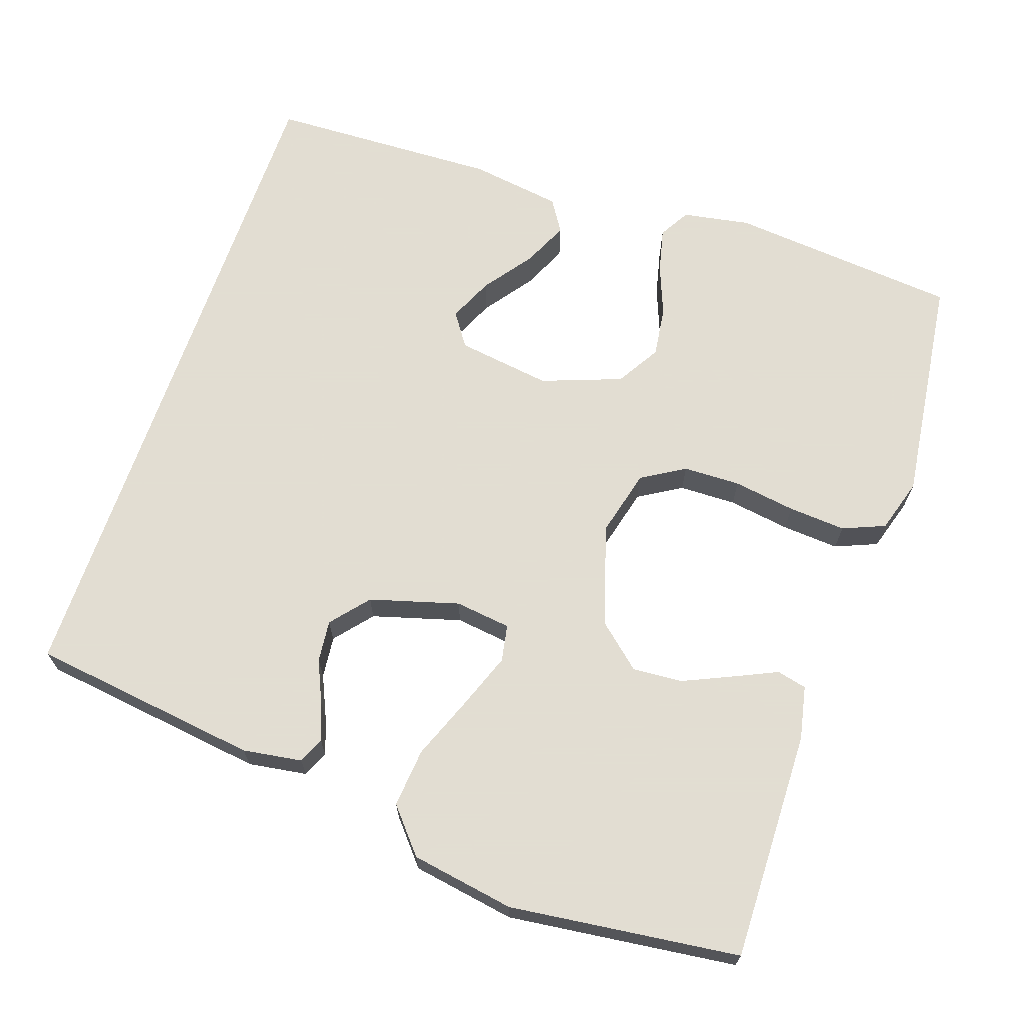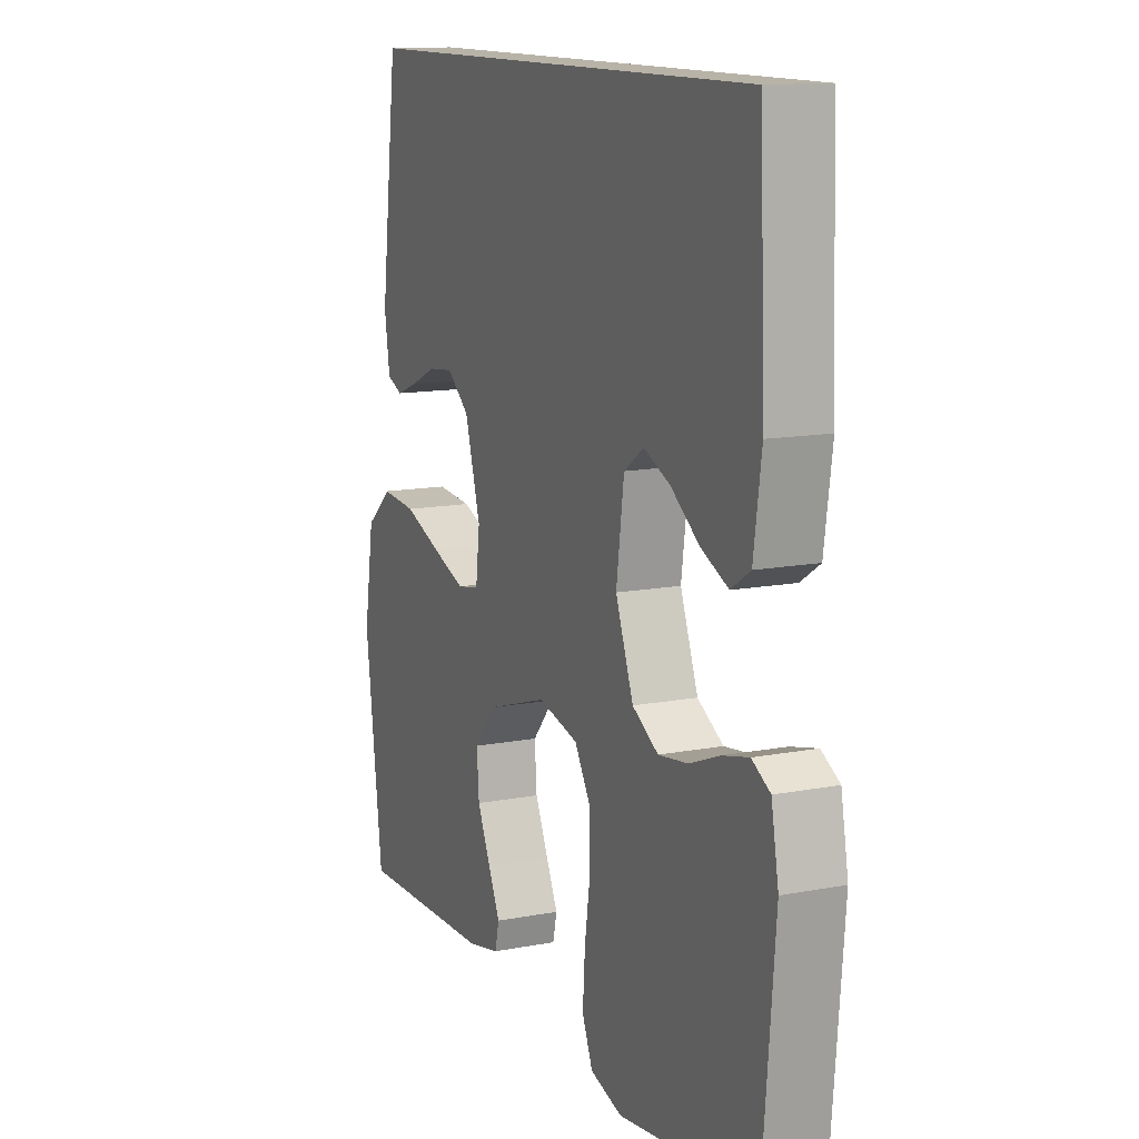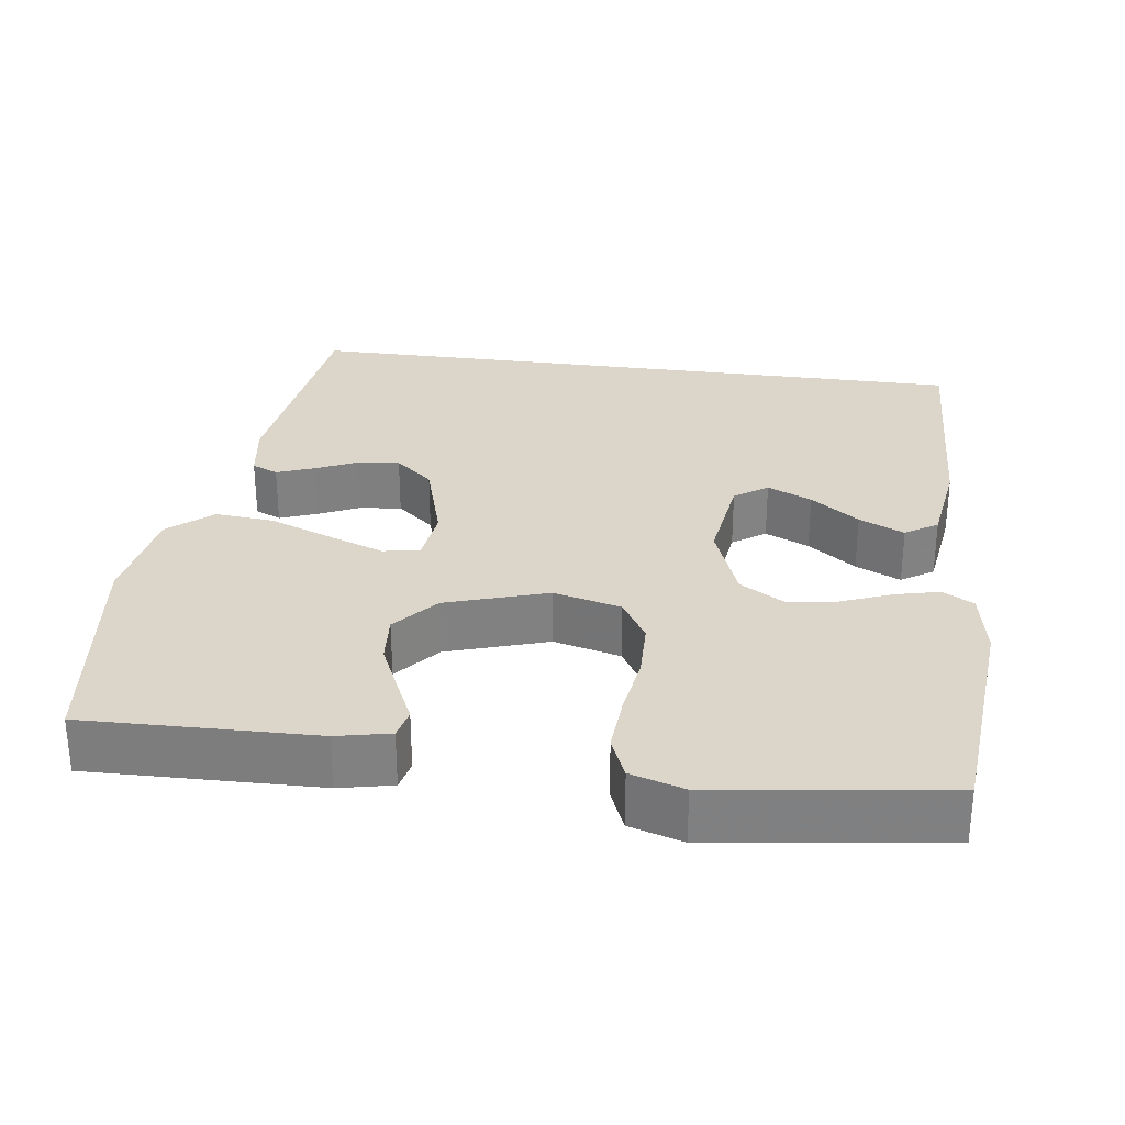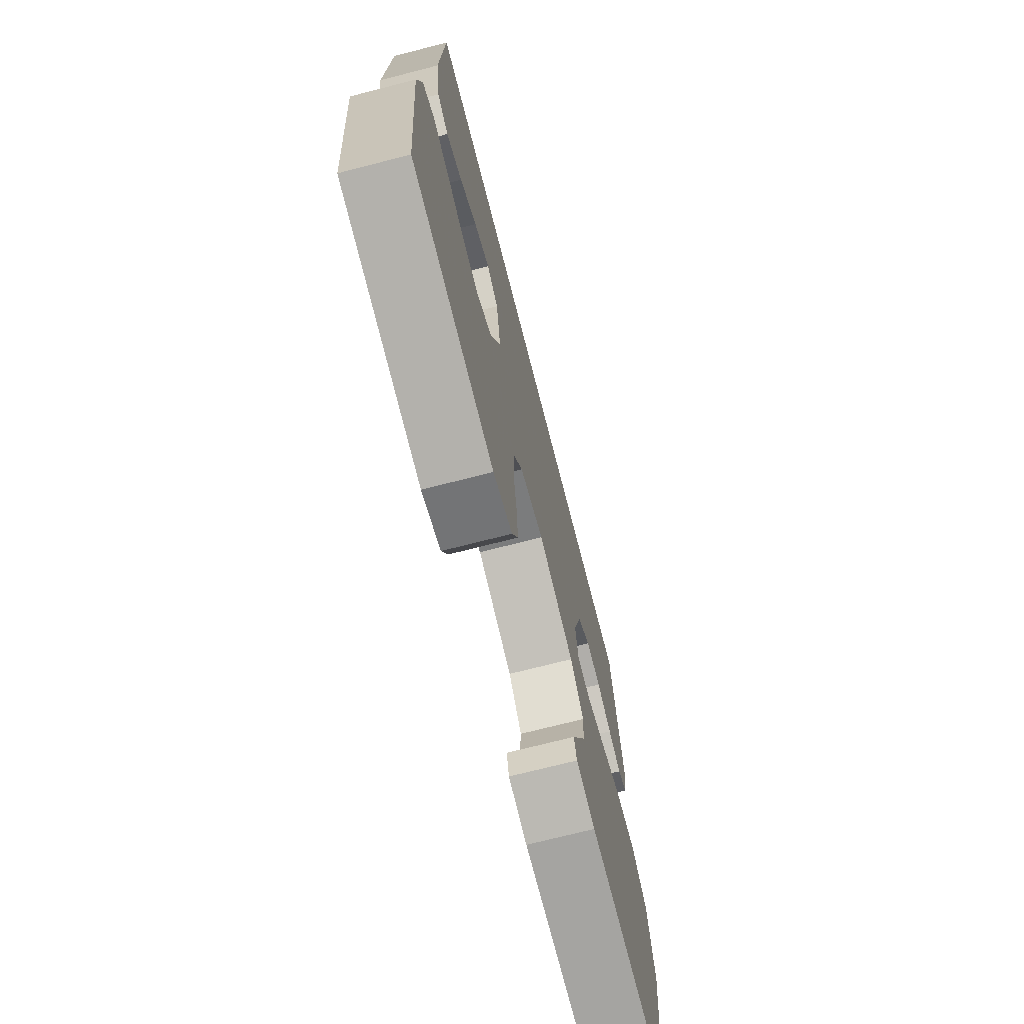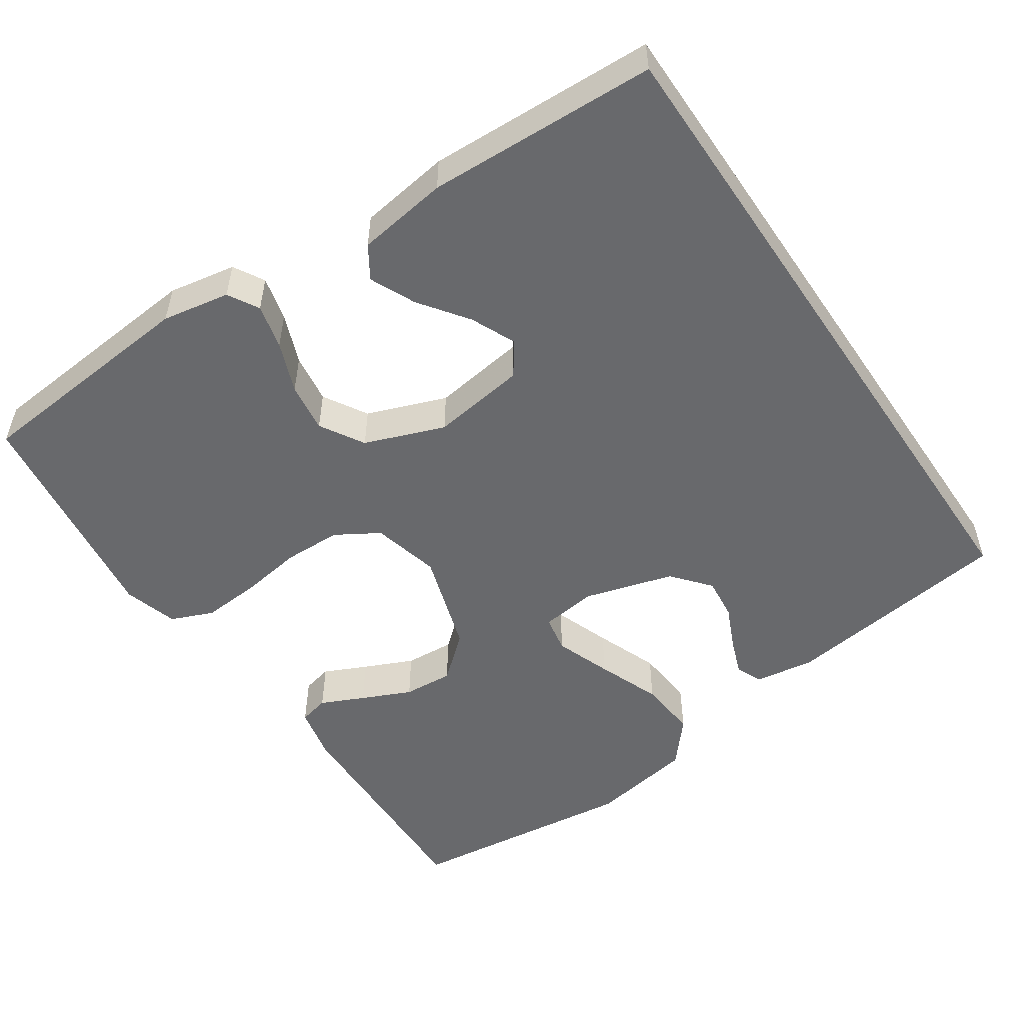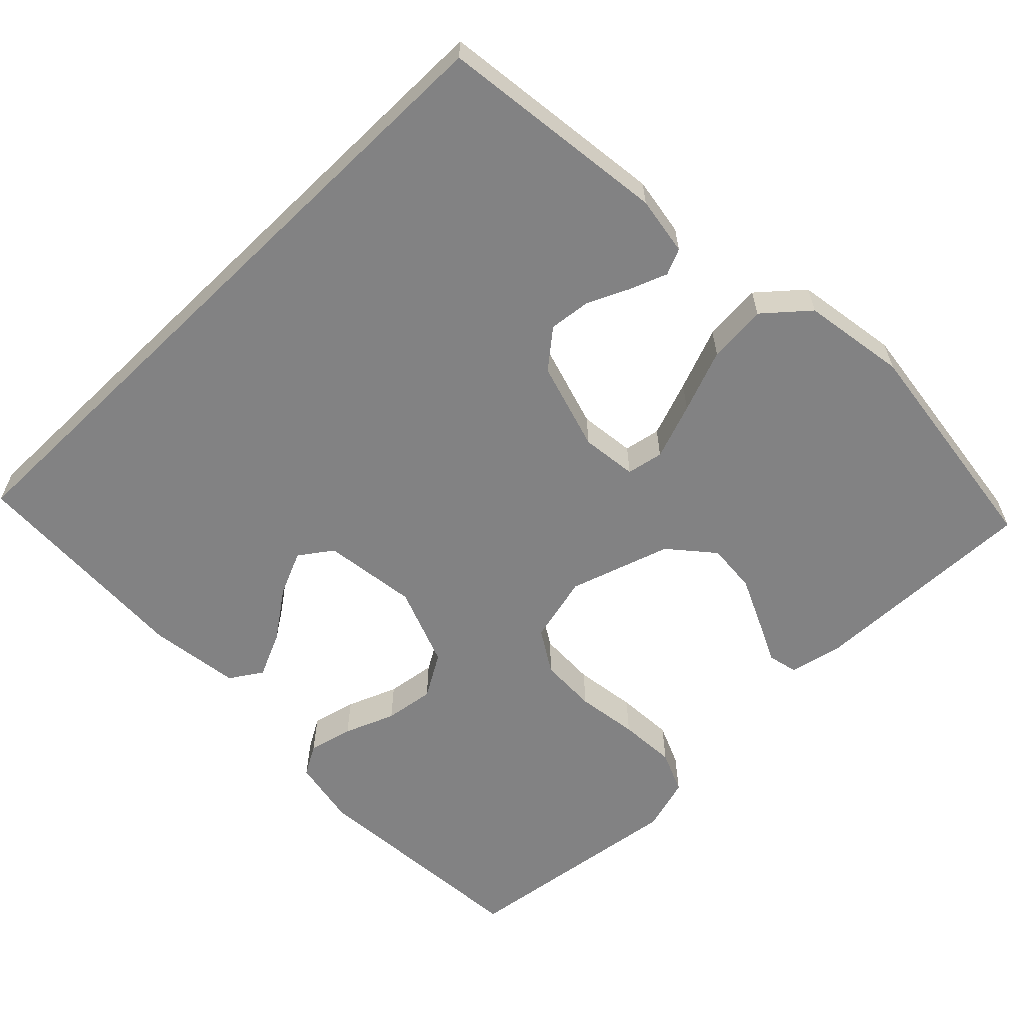
<metadata>
{"format":"obj","ext":"obj","renderer":"f3d","projection":"perspective","resolution":1024,"background":"white","views":[{"elev":68.1,"azim":109.1,"up":"+Y"},{"elev":12.8,"azim":-113.9,"up":"+Z"},{"elev":30.0,"azim":-172.3,"up":"+Y"},{"elev":-72.0,"azim":-75.6,"up":"+Z"},{"elev":-52.8,"azim":-55.9,"up":"+Y"},{"elev":-60.8,"azim":44.1,"up":"+Y"}]}
</metadata>
<code>
v 0.5 0.07 -0.5
v 0.2 0.07 -0.493
v 0.13 0.07 -0.478
v 0.121 0.07 -0.439
v 0.147 0.07 -0.383
v 0.176 0.07 -0.319
v 0.181 0.07 -0.254
v 0.132 0.07 -0.197
v 0 0.07 -0.155
v -0.088 0.07 -0.177
v -0.122 0.07 -0.233
v -0.124 0.07 -0.308
v -0.112 0.07 -0.389
v -0.107 0.07 -0.464
v -0.13 0.07 -0.519
v -0.2 0.07 -0.54
v -0.5 0.07 -0.5
v -0.526 0.07 -0.2
v -0.51 0.07 -0.112
v -0.47 0.07 -0.089
v -0.412 0.07 -0.103
v -0.346 0.07 -0.129
v -0.281 0.07 -0.138
v -0.224 0.07 -0.104
v -0.185 0.07 0
v -0.202 0.07 0.123
v -0.245 0.07 0.153
v -0.303 0.07 0.127
v -0.366 0.07 0.081
v -0.425 0.07 0.054
v -0.467 0.07 0.081
v -0.484 0.07 0.2
v -0.472 0.07 0.5
v 0.419 0.07 0.5
v 0.457 0.07 0.2
v 0.445 0.07 0.123
v 0.411 0.07 0.108
v 0.363 0.07 0.126
v 0.308 0.07 0.151
v 0.253 0.07 0.157
v 0.204 0.07 0.116
v 0.17 0.07 0
v 0.179 0.07 -0.073
v 0.227 0.07 -0.082
v 0.3 0.07 -0.055
v 0.382 0.07 -0.023
v 0.459 0.07 -0.016
v 0.516 0.07 -0.065
v 0.538 0.07 -0.2
v 0.5 0 -0.5
v 0.2 0 -0.493
v 0.13 0 -0.478
v 0.121 0 -0.439
v 0.147 0 -0.383
v 0.176 0 -0.319
v 0.181 0 -0.254
v 0.132 0 -0.197
v 0 0 -0.155
v -0.088 0 -0.177
v -0.122 0 -0.233
v -0.124 0 -0.308
v -0.112 0 -0.389
v -0.107 0 -0.464
v -0.13 0 -0.519
v -0.2 0 -0.54
v -0.5 0 -0.5
v -0.526 0 -0.2
v -0.51 0 -0.112
v -0.47 0 -0.089
v -0.412 0 -0.103
v -0.346 0 -0.129
v -0.281 0 -0.138
v -0.224 0 -0.104
v -0.185 0 0
v -0.202 0 0.123
v -0.245 0 0.153
v -0.303 0 0.127
v -0.366 0 0.081
v -0.425 0 0.054
v -0.467 0 0.081
v -0.484 0 0.2
v -0.472 0 0.5
v 0.419 0 0.5
v 0.457 0 0.2
v 0.445 0 0.123
v 0.411 0 0.108
v 0.363 0 0.126
v 0.308 0 0.151
v 0.253 0 0.157
v 0.204 0 0.116
v 0.17 0 0
v 0.179 0 -0.073
v 0.227 0 -0.082
v 0.3 0 -0.055
v 0.382 0 -0.023
v 0.459 0 -0.016
v 0.516 0 -0.065
v 0.538 0 -0.2
f 3 4 5
f 2 3 5
f 1 2 5
f 49 1 5
f 48 49 5
f 47 48 5
f 46 47 5
f 45 46 5
f 37 38 39
f 36 37 39
f 35 36 39
f 34 35 39
f 34 39 40
f 33 34 40 41
f 31 32 33
f 30 31 33
f 29 30 33
f 28 29 33
f 27 28 33
f 33 41 42
f 27 33 42
f 26 27 42
f 20 21 22
f 19 20 22
f 18 19 22
f 17 18 22
f 16 17 22
f 15 16 22
f 14 15 22
f 13 14 22
f 12 13 22
f 11 12 22 23
f 10 11 23 24
f 45 5 6
f 44 45 6 7
f 25 26 42 43
f 24 25 43
f 10 24 43
f 9 10 43
f 8 9 43 44
f 7 8 44
f 54 53 52
f 54 52 51
f 54 51 50
f 54 50 98
f 54 98 97
f 54 97 96
f 54 96 95
f 54 95 94
f 88 87 86
f 88 86 85
f 88 85 84
f 88 84 83
f 89 88 83
f 90 89 83 82
f 82 81 80
f 82 80 79
f 82 79 78
f 82 78 77
f 82 77 76
f 91 90 82
f 91 82 76
f 91 76 75
f 71 70 69
f 71 69 68
f 71 68 67
f 71 67 66
f 71 66 65
f 71 65 64
f 71 64 63
f 71 63 62
f 71 62 61
f 72 71 61 60
f 73 72 60 59
f 55 54 94
f 56 55 94 93
f 92 91 75 74
f 92 74 73
f 92 73 59
f 92 59 58
f 93 92 58 57
f 93 57 56
f 1 50 51 2
f 2 51 52 3
f 3 52 53 4
f 4 53 54 5
f 5 54 55 6
f 6 55 56 7
f 7 56 57 8
f 8 57 58 9
f 9 58 59 10
f 10 59 60 11
f 11 60 61 12
f 12 61 62 13
f 13 62 63 14
f 14 63 64 15
f 15 64 65 16
f 16 65 66 17
f 17 66 67 18
f 18 67 68 19
f 19 68 69 20
f 20 69 70 21
f 21 70 71 22
f 22 71 72 23
f 23 72 73 24
f 24 73 74 25
f 25 74 75 26
f 26 75 76 27
f 27 76 77 28
f 28 77 78 29
f 29 78 79 30
f 30 79 80 31
f 31 80 81 32
f 32 81 82 33
f 33 82 83 34
f 34 83 84 35
f 35 84 85 36
f 36 85 86 37
f 37 86 87 38
f 38 87 88 39
f 39 88 89 40
f 40 89 90 41
f 41 90 91 42
f 42 91 92 43
f 43 92 93 44
f 44 93 94 45
f 45 94 95 46
f 46 95 96 47
f 47 96 97 48
f 48 97 98 49
f 49 98 50 1

</code>
